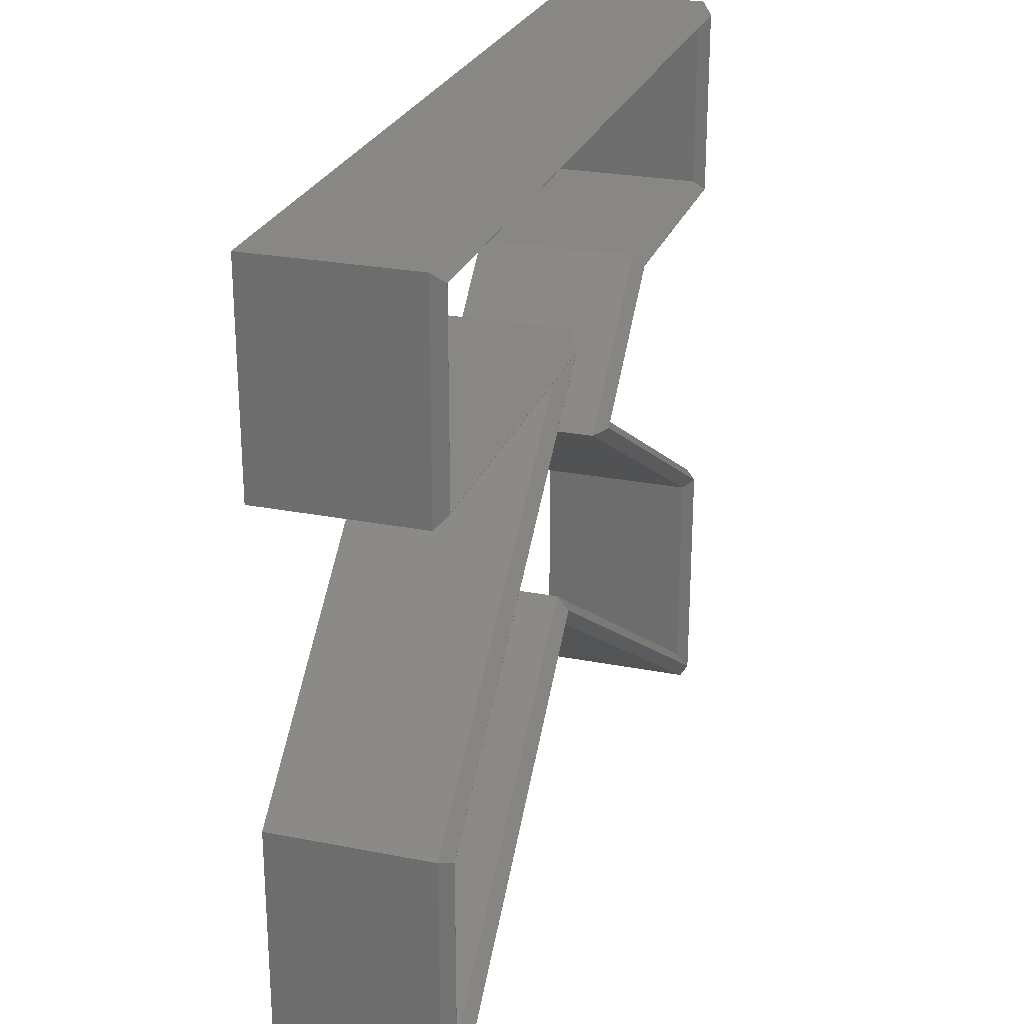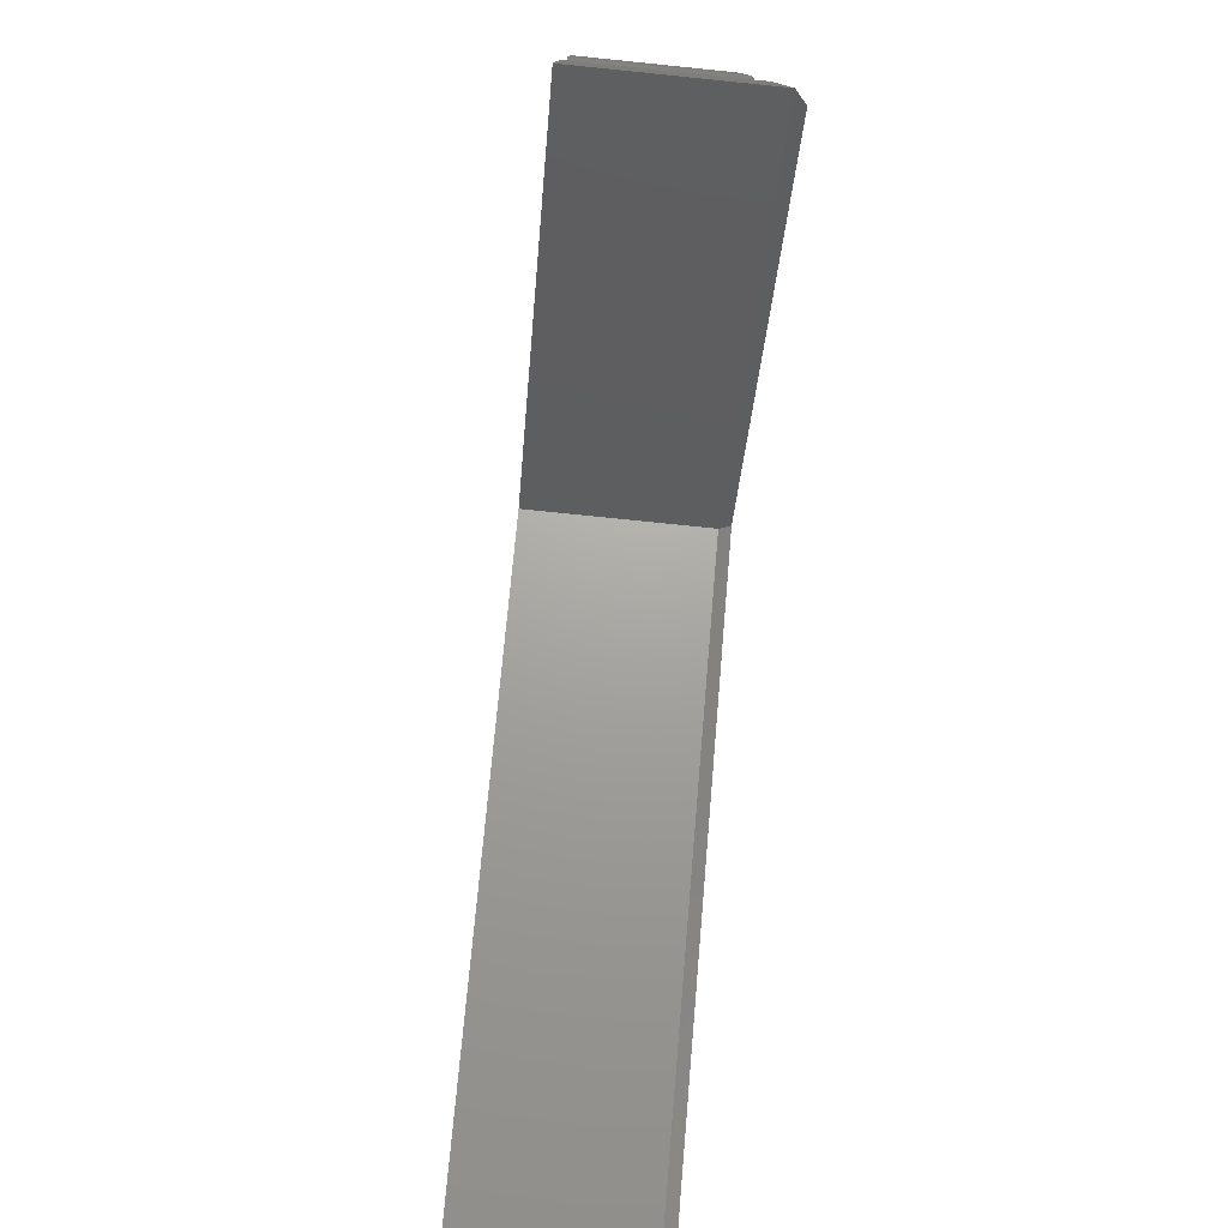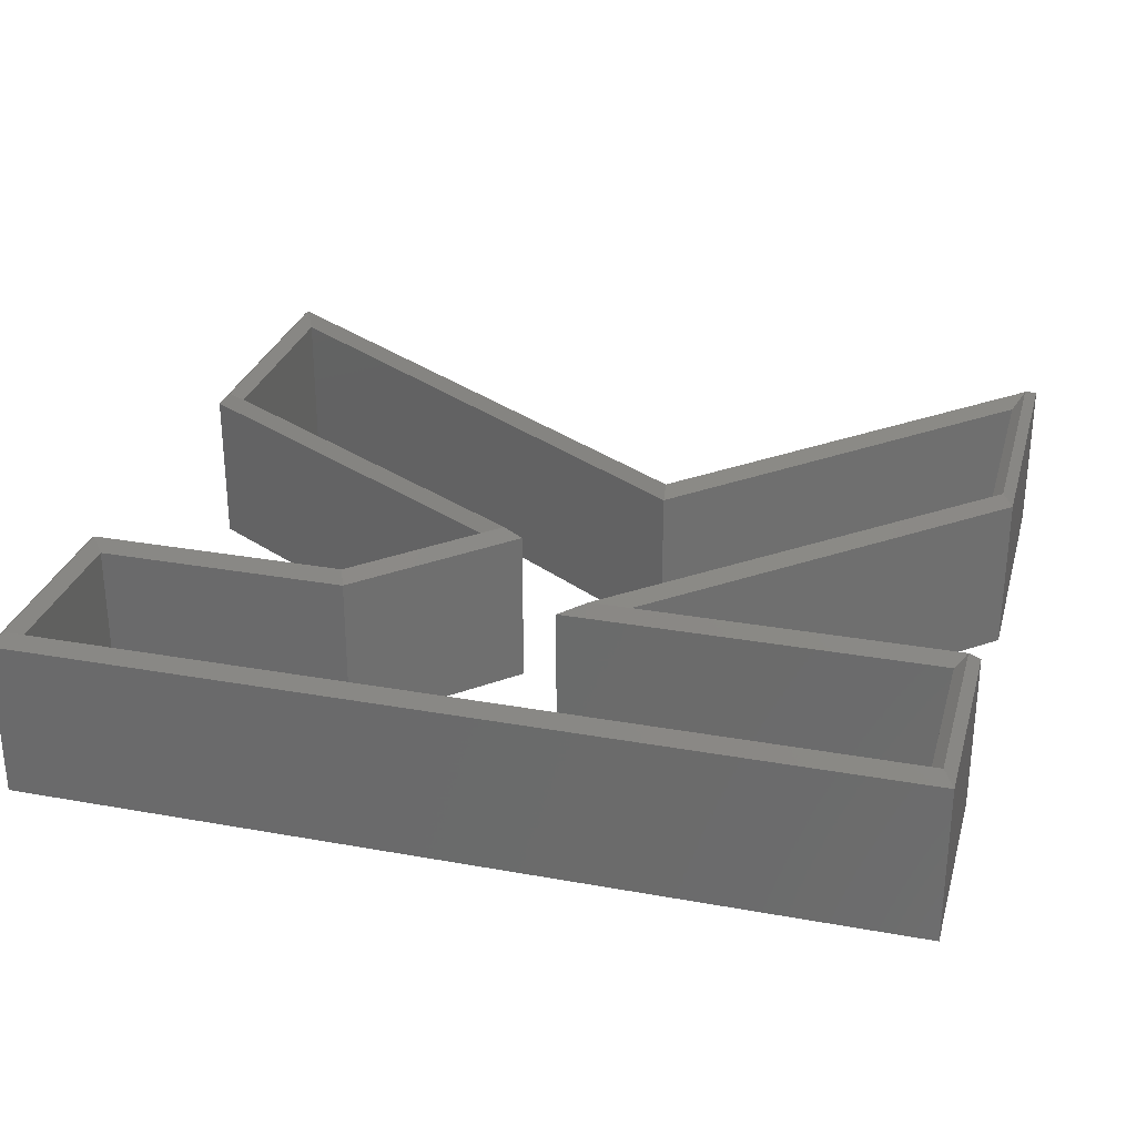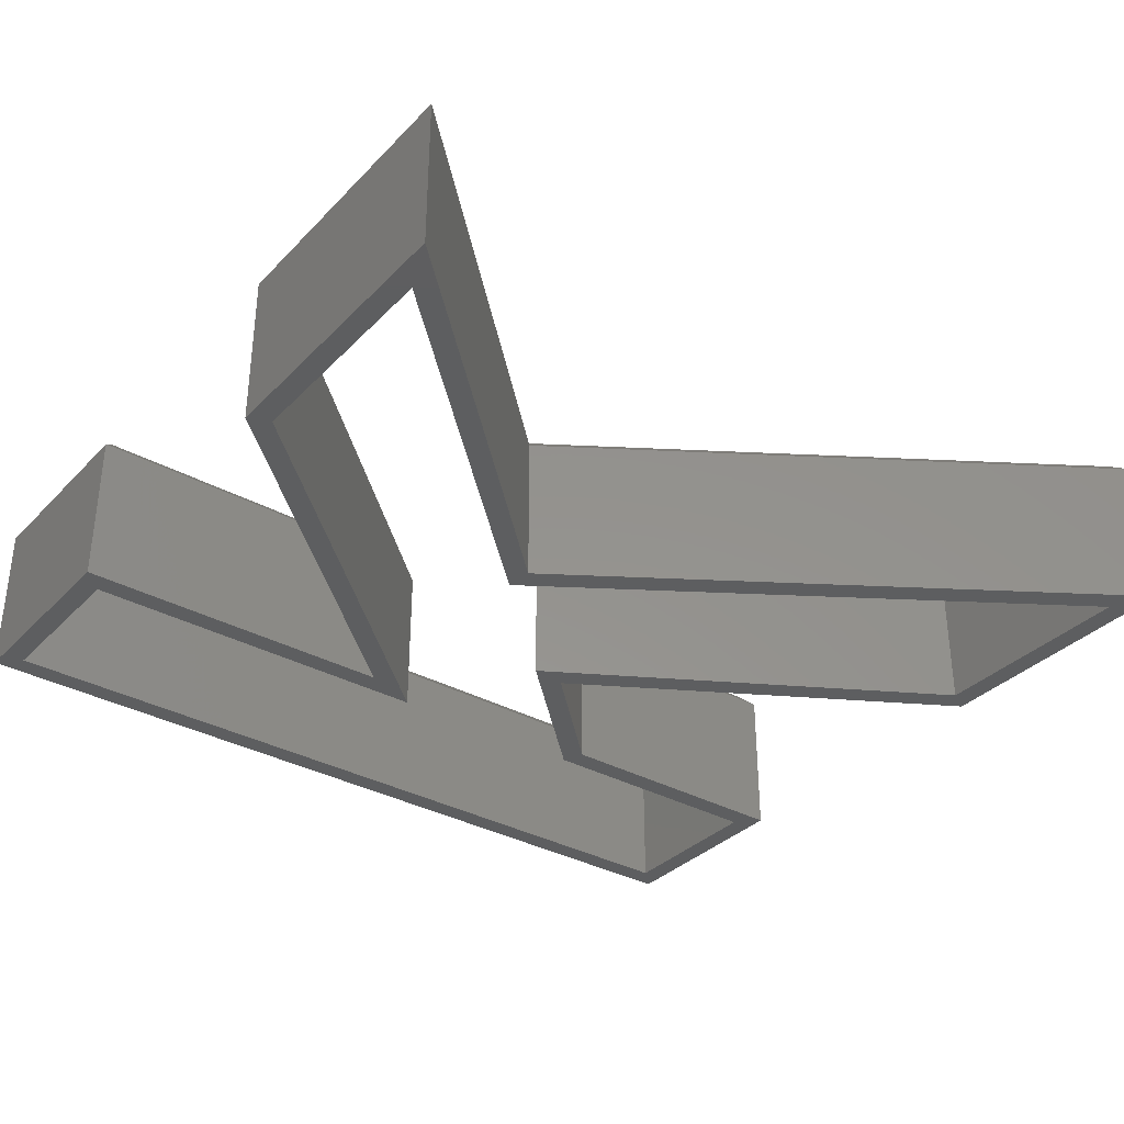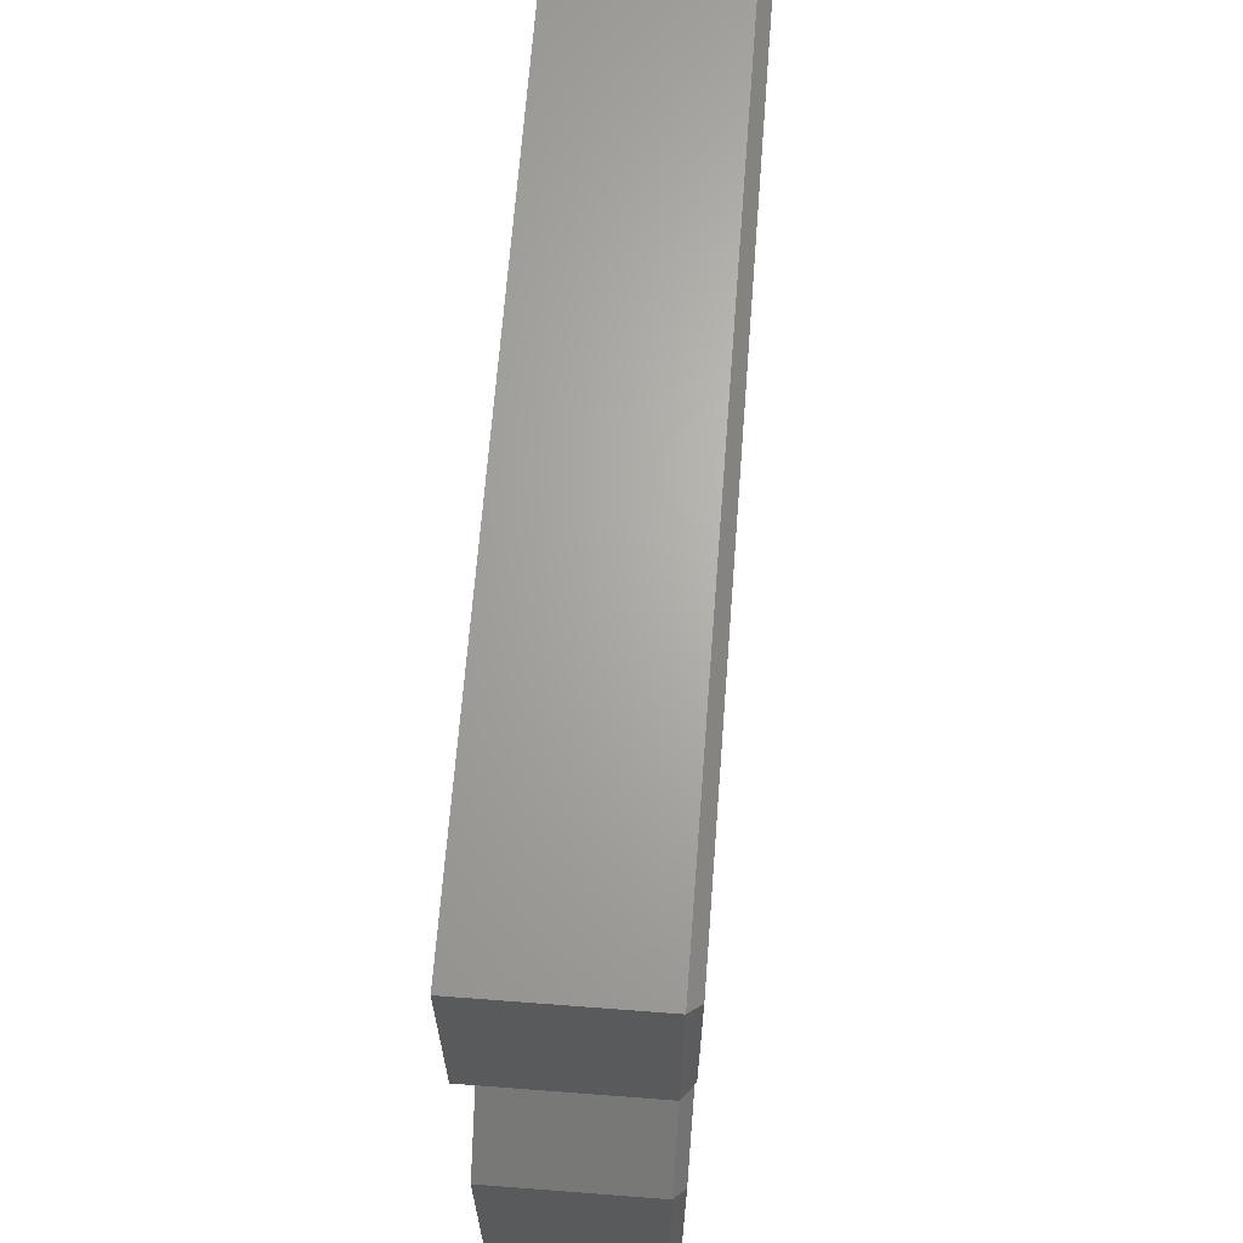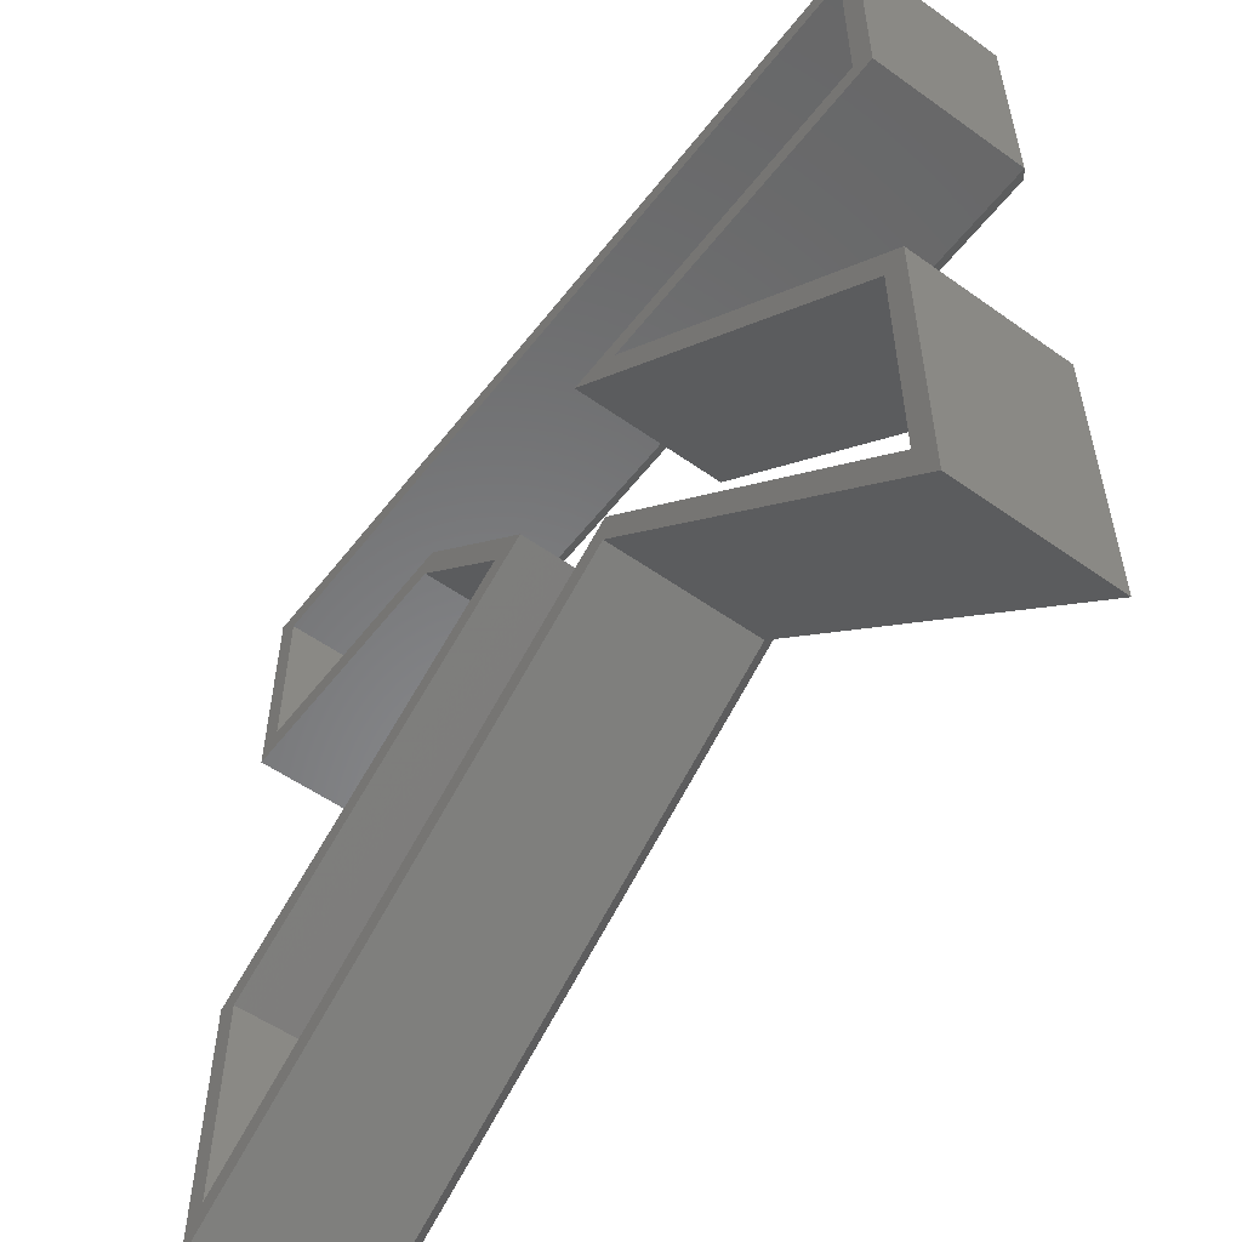
<metadata>
{"format":"stl","ext":"stl","renderer":"f3d","projection":"perspective","resolution":1024,"background":"white","views":[{"elev":25.6,"azim":-72.5,"up":"+Y"},{"elev":-78.6,"azim":-95.8,"up":"+Y"},{"elev":29.1,"azim":-165.0,"up":"+Z"},{"elev":-34.2,"azim":-36.8,"up":"+Z"},{"elev":66.3,"azim":-85.6,"up":"+Y"},{"elev":-54.4,"azim":-127.0,"up":"+Y"}]}
</metadata>
<code>
# stl→obj: 80 verts, 160 faces
v 0.98 -27.5 16.63
v 0.98 -5.471 16.63
v -0.01 -25.67 15.64
v -0.01 -6.039 15.64
v -33.67 14.82 16.63
v -35.28 14.62 15.64
v -22.32 25.94 16.63
v -22.72 26.93 15.64
v -45.9 4.164 15.64
v -75.17 -24.14 15.64
v -45.77 2.904 16.63
v -76.16 -26.47 16.63
v -75.17 -3.732 15.64
v -76.16 -3.297 16.63
v -41.79 26.93 15.64
v -44.34 25.94 16.63
v -75.17 26.93 15.64
v -76.16 25.94 16.63
v -76.16 43.09 16.63
v -75.17 42.1 15.64
v 0.98 43.09 16.63
v -37.59 43.09 16.63
v -0.01 42.1 15.64
v -37.59 42.1 15.64
v 0.98 25.94 16.63
v -0.01 26.93 15.64
v -0.01 42.1 1.371
v -37.59 42.1 1.371
v -75.17 42.1 1.371
v -75.17 26.93 1.371
v -41.79 26.93 1.371
v -75.17 -3.732 1.371
v -75.17 -24.14 1.371
v -45.9 4.164 1.371
v -76.18 -3.288 16.63
v -76.18 -26.52 16.63
v -44.39 25.92 16.63
v -76.18 25.92 16.63
v -76.18 43.11 16.63
v 1 -27.54 16.63
v -45.77 2.879 16.63
v 1 -5.46 16.63
v -33.63 14.83 16.63
v -22.31 25.92 16.63
v 1 25.92 16.63
v 1 43.11 16.63
v -37.59 43.11 16.63
v 1.99 -4.892 15.64
v -32.01 15.03 15.64
v -45.65 1.619 15.64
v -77.17 -28.85 15.64
v -21.91 24.93 15.64
v 1.99 24.93 15.64
v 1.99 44.1 15.64
v -37.59 44.1 15.64
v -77.17 44.1 15.64
v -77.17 24.93 15.64
v -46.93 24.93 15.64
v -77.17 -2.853 15.64
v 1.99 -29.36 15.64
v -21.83 -13.87 15.64
v 1.99 24.93 1.371
v -21.91 24.93 1.371
v -32.01 15.03 1.371
v 1.99 -4.892 1.371
v 1.99 -29.36 1.371
v -21.83 -13.87 1.371
v -45.65 1.619 1.371
v -77.17 -28.85 1.371
v 1.99 44.1 1.371
v -0.01 26.93 1.371
v -37.59 44.1 1.371
v -77.17 44.1 1.371
v -77.17 24.93 1.371
v -46.93 24.93 1.371
v -77.17 -2.853 1.371
v -0.01 -25.67 1.371
v -0.01 -6.039 1.371
v -35.28 14.62 1.371
v -22.72 26.93 1.371
f 1 2 3
f 3 2 4
f 2 5 4
f 4 5 6
f 7 8 5
f 5 8 6
f 9 10 11
f 11 10 12
f 13 14 10
f 10 14 12
f 15 16 13
f 13 16 14
f 15 17 16
f 16 17 18
f 19 18 20
f 20 18 17
f 21 22 23
f 23 22 24
f 24 22 20
f 20 22 19
f 21 23 25
f 25 23 26
f 25 26 7
f 7 26 8
f 9 11 3
f 3 11 1
f 23 24 27
f 27 24 28
f 28 24 20
f 29 28 20
f 20 17 29
f 29 17 30
f 17 15 30
f 30 15 31
f 15 13 31
f 31 13 32
f 13 10 32
f 32 10 33
f 10 9 33
f 33 9 34
f 35 36 12
f 14 35 12
f 14 37 35
f 14 16 37
f 37 16 18
f 38 18 39
f 38 37 18
f 40 1 41
f 40 42 1
f 1 42 2
f 2 42 43
f 5 43 7
f 5 2 43
f 43 44 7
f 7 44 25
f 25 44 45
f 46 25 45
f 46 21 25
f 46 47 21
f 21 47 22
f 22 47 19
f 19 47 39
f 18 19 39
f 1 11 41
f 41 11 12
f 36 41 12
f 48 49 42
f 42 49 43
f 41 36 50
f 50 36 51
f 52 44 49
f 49 44 43
f 53 45 52
f 52 45 44
f 54 46 53
f 53 46 45
f 54 55 46
f 46 55 47
f 47 55 39
f 39 55 56
f 38 39 57
f 57 39 56
f 37 38 58
f 58 38 57
f 37 58 35
f 35 58 59
f 35 59 36
f 36 59 51
f 60 40 61
f 61 40 41
f 50 61 41
f 42 40 48
f 48 40 60
f 53 52 62
f 62 52 63
f 52 49 63
f 63 49 64
f 49 48 64
f 64 48 65
f 48 60 65
f 65 60 66
f 60 61 66
f 66 61 67
f 67 61 50
f 68 67 50
f 50 51 68
f 68 51 69
f 27 70 71
f 27 72 70
f 27 28 72
f 72 28 29
f 73 29 30
f 74 30 75
f 74 73 30
f 72 29 73
f 30 31 75
f 75 31 32
f 76 32 33
f 69 33 68
f 69 76 33
f 75 32 76
f 33 34 68
f 68 34 67
f 67 34 77
f 66 77 65
f 66 67 77
f 77 78 65
f 65 78 64
f 64 78 79
f 80 64 79
f 80 63 64
f 80 71 63
f 63 71 62
f 62 71 70
f 54 53 70
f 70 53 62
f 56 55 73
f 73 55 72
f 72 55 54
f 70 72 54
f 57 56 74
f 74 56 73
f 58 57 75
f 75 57 74
f 59 58 76
f 76 58 75
f 51 59 69
f 69 59 76
f 26 23 71
f 71 23 27
f 8 26 80
f 80 26 71
f 6 8 79
f 79 8 80
f 4 6 78
f 78 6 79
f 3 4 77
f 77 4 78
f 9 3 34
f 34 3 77

</code>
